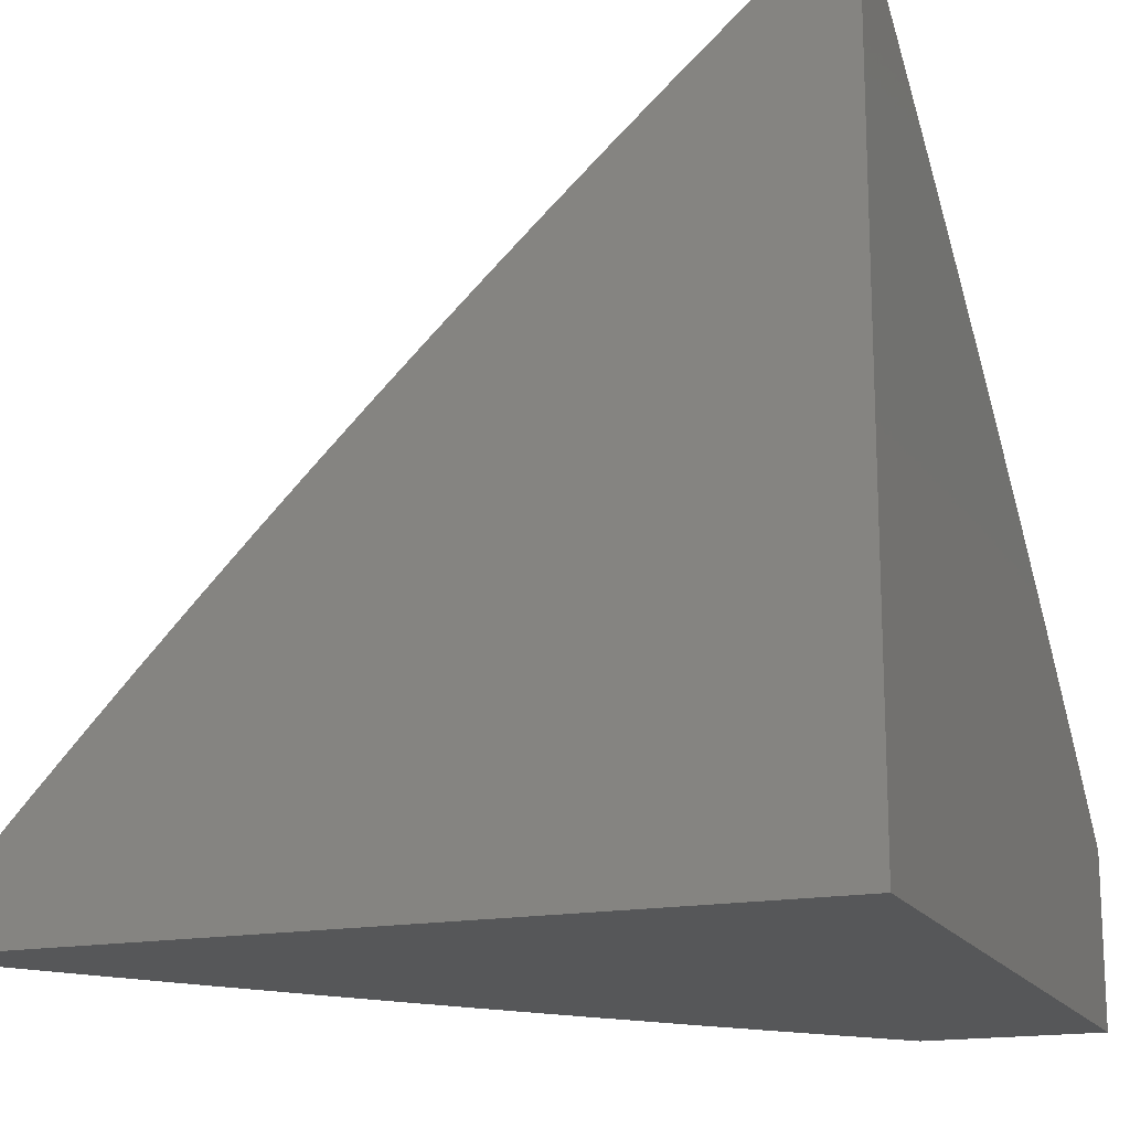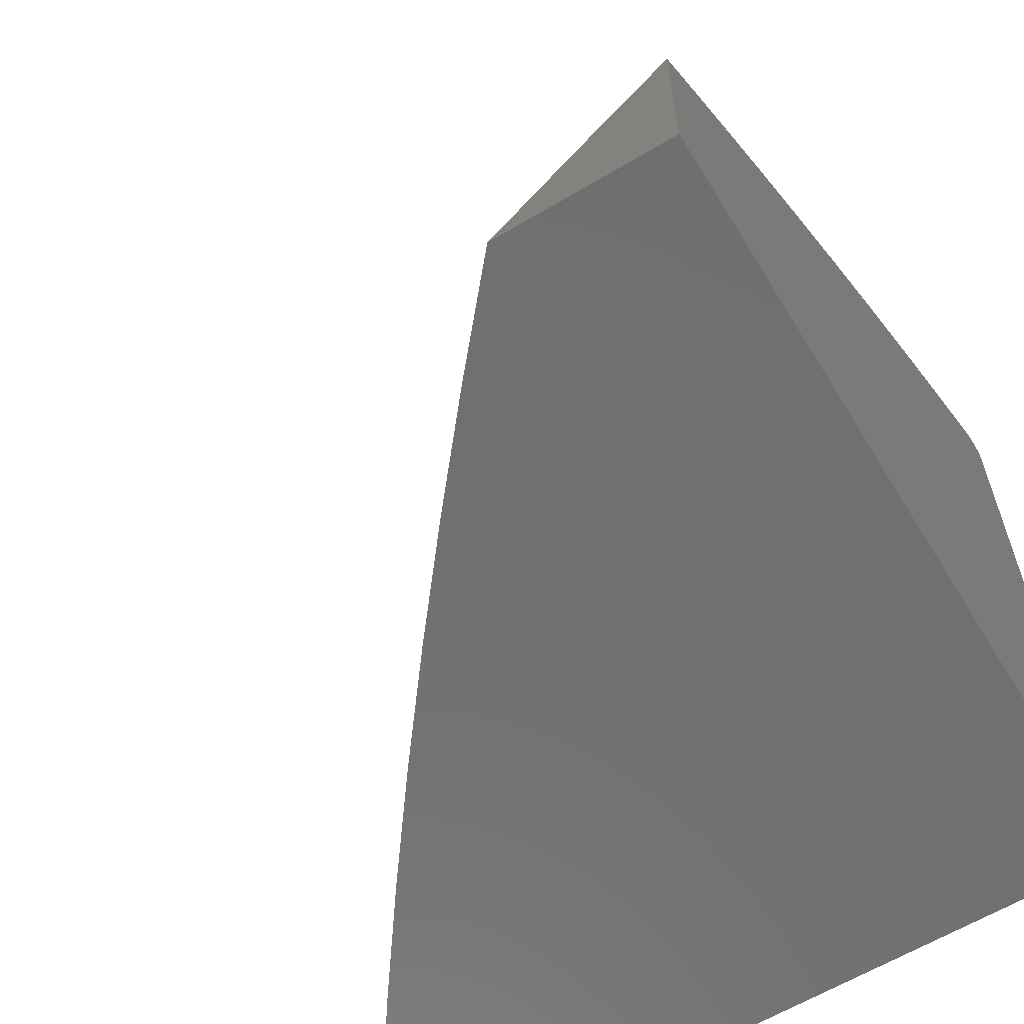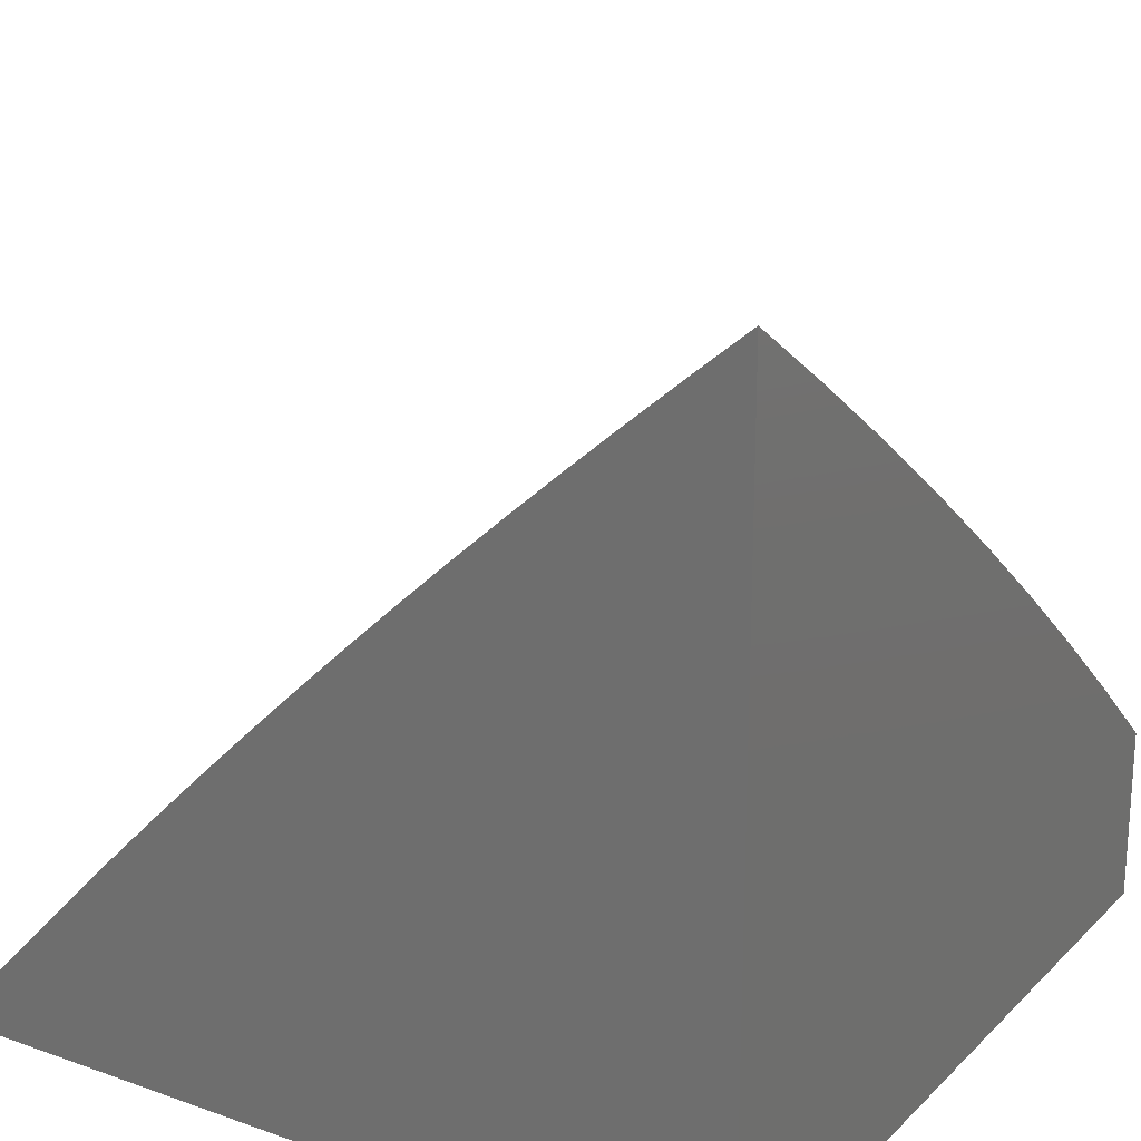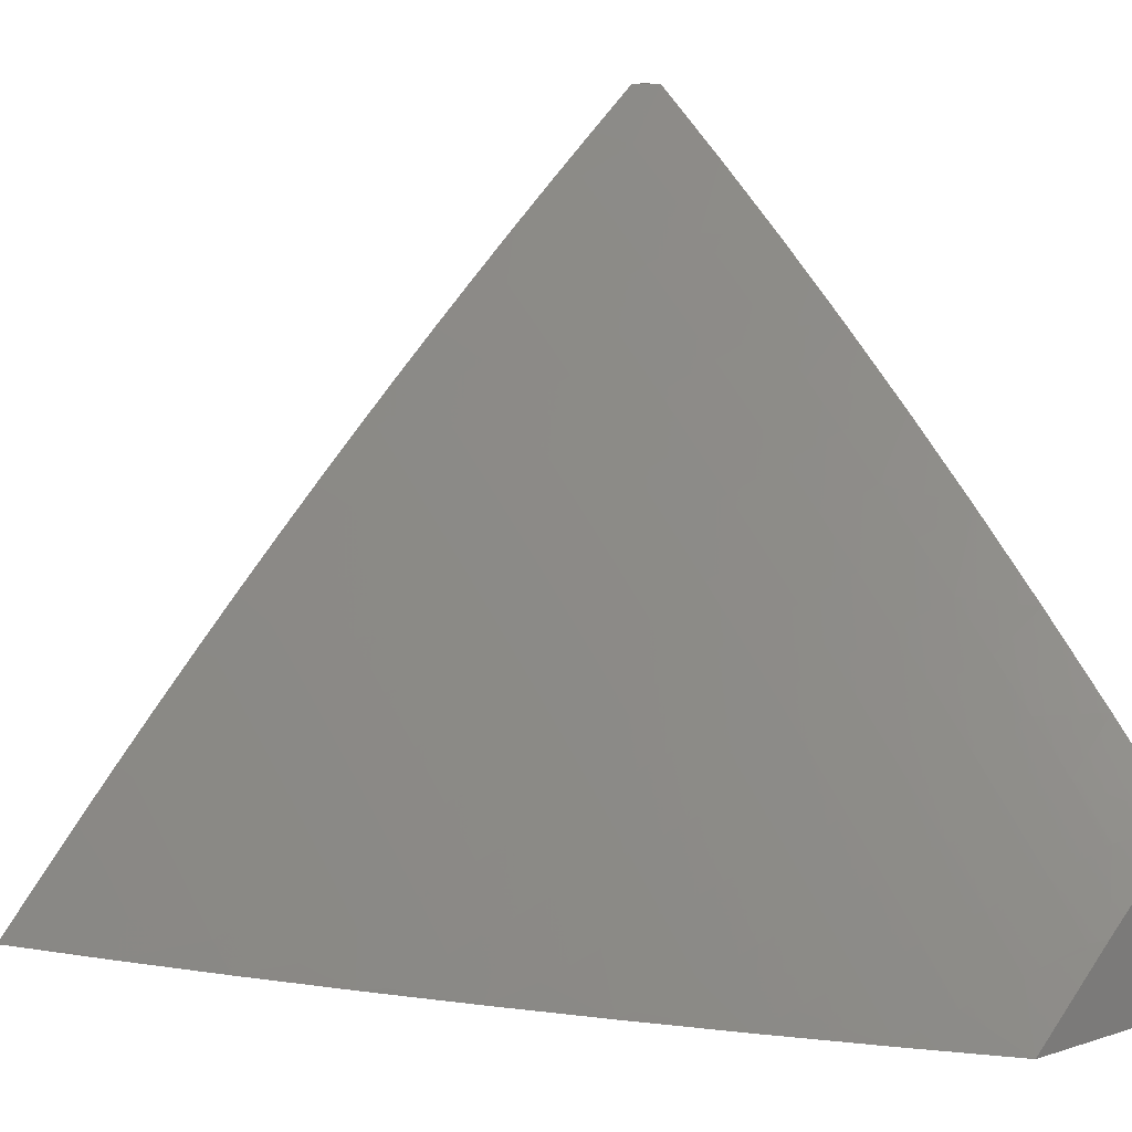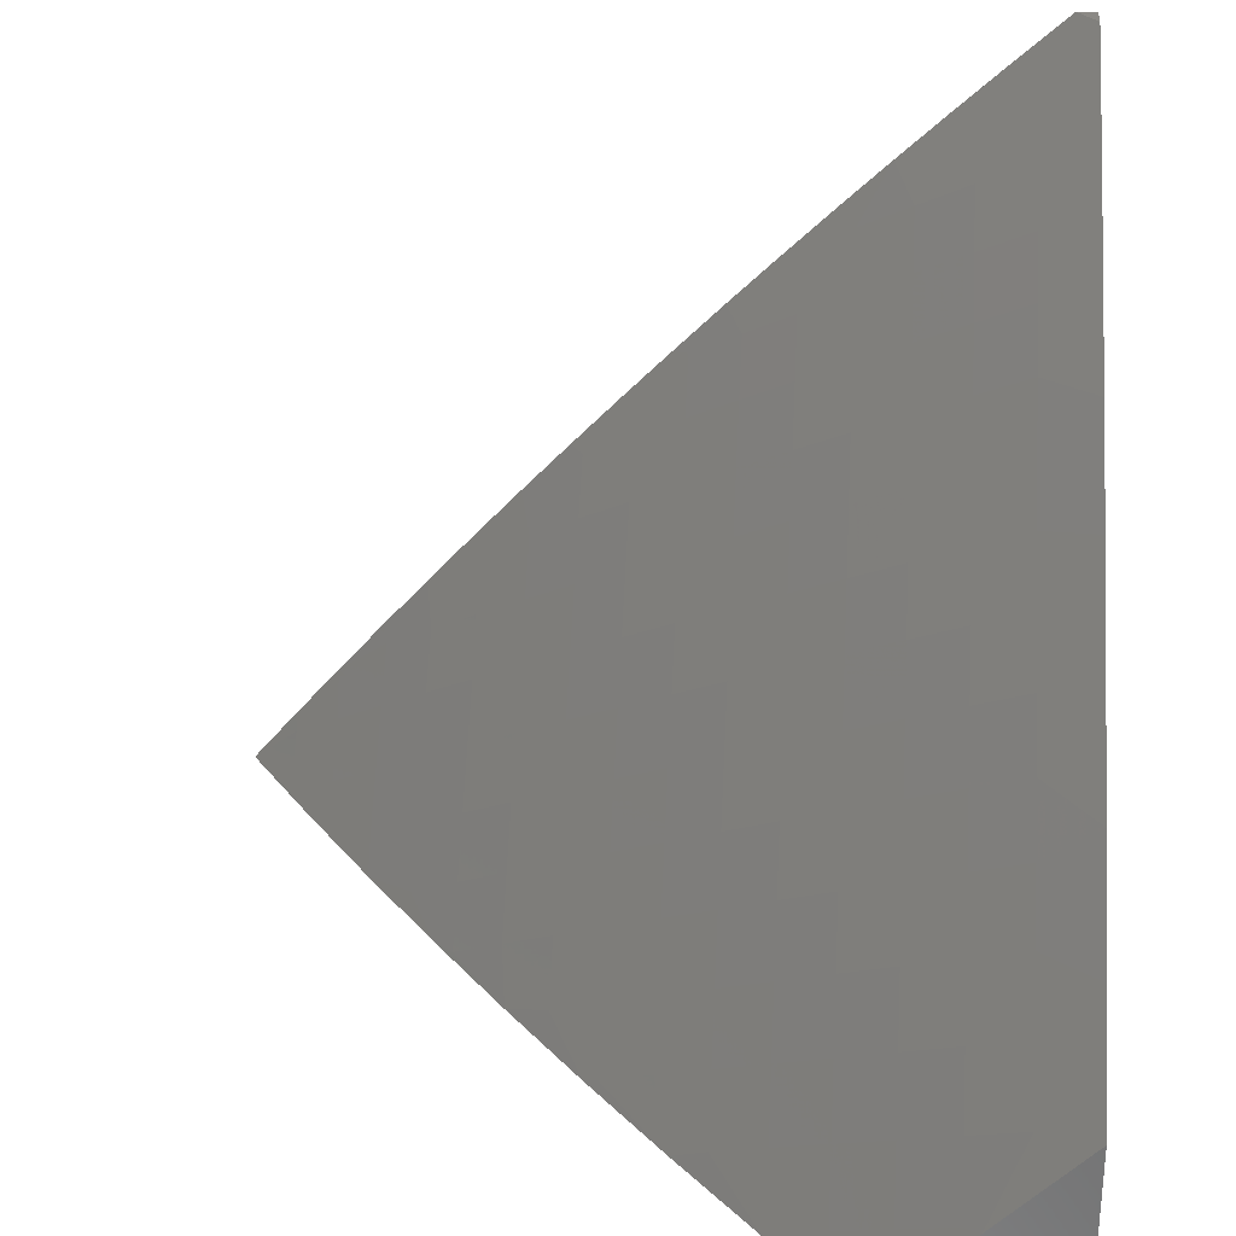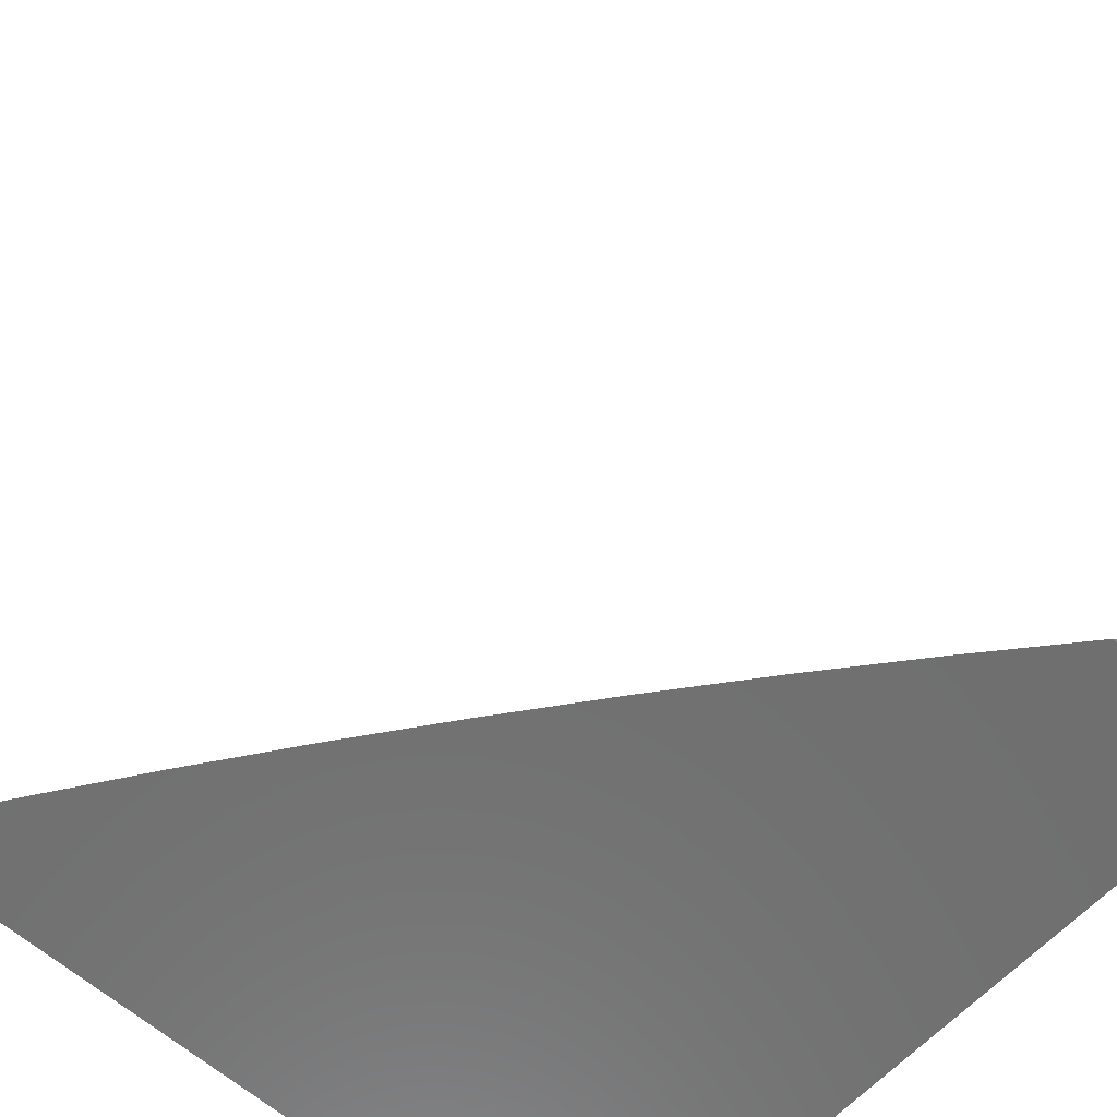
<metadata>
{"format":"stl","ext":"stl","renderer":"f3d","projection":"perspective","resolution":1024,"background":"white","views":[{"elev":-16.6,"azim":-69.0,"up":"+Z"},{"elev":-61.9,"azim":121.3,"up":"+Y"},{"elev":21.4,"azim":-58.1,"up":"+Z"},{"elev":13.1,"azim":54.1,"up":"+Y"},{"elev":29.3,"azim":93.8,"up":"+Y"},{"elev":-61.2,"azim":47.8,"up":"+Y"}]}
</metadata>
<code>
# stl→obj: 178 verts, 352 faces
v 5.131 6 7.9
v 5.085 6.002 7.93
v 5 6 7.989
v 5.021 6.053 7.93
v 5 6.066 7.933
v 5.056 6.095 7.871
v 5 6.132 7.876
v 5.09 6.136 7.811
v 5.025 6.187 7.811
v 5.124 6.178 7.751
v 5.059 6.229 7.751
v 5.158 6.218 7.69
v 5.093 6.27 7.69
v 5.192 6.259 7.629
v 5.126 6.311 7.629
v 5.225 6.299 7.568
v 5.159 6.351 7.568
v 5.258 6.339 7.506
v 5.191 6.391 7.506
v 5.291 6.378 7.444
v 5.224 6.431 7.444
v 5.324 6.418 7.382
v 5.256 6.471 7.382
v 5.356 6.456 7.319
v 5.288 6.51 7.319
v 5.388 6.495 7.256
v 5.319 6.549 7.256
v 5.419 6.533 7.193
v 5.35 6.587 7.193
v 5.451 6.571 7.129
v 5.381 6.625 7.129
v 5.482 6.608 7.065
v 5.412 6.663 7.065
v 5.53 6.632 7
v 5.408 6.727 7
v 5.26 6 7.809
v 5.218 6.033 7.811
v 5.12 6.044 7.871
v 5.387 6 7.716
v 5.317 6.02 7.751
v 5.253 6.073 7.751
v 5.155 6.085 7.811
v 5.513 6 7.621
v 5.416 6.006 7.69
v 5.352 6.06 7.69
v 5.637 6 7.524
v 5.55 6.028 7.568
v 5.486 6.084 7.568
v 5.451 6.045 7.629
v 5.387 6.099 7.629
v 5.288 6.113 7.69
v 5.189 6.126 7.751
v 5.76 6 7.424
v 5.649 6.01 7.506
v 5.585 6.066 7.506
v 5.881 6 7.323
v 5.783 6.026 7.382
v 5.719 6.084 7.382
v 5.684 6.047 7.444
v 5.62 6.104 7.444
v 5.521 6.122 7.506
v 5.422 6.138 7.568
v 5.323 6.153 7.629
v 5.223 6.166 7.69
v 6 6 7.219
v 5.881 6.004 7.319
v 5.818 6.063 7.319
v 6 6.115 7.111
v 5.951 6.075 7.193
v 5.916 6.04 7.256
v 6 6.229 7
v 5.954 6.205 7.065
v 5.921 6.17 7.129
v 5.985 6.11 7.129
v 5.887 6.135 7.193
v 5.852 6.099 7.256
v 5.889 6.265 7.065
v 5.885 6.333 7
v 5.822 6.324 7.065
v 5.768 6.434 7
v 5.755 6.382 7.065
v 5.688 6.44 7.065
v 5.656 6.403 7.129
v 5.588 6.46 7.129
v 5.556 6.423 7.193
v 5.488 6.478 7.193
v 5.456 6.44 7.256
v 5.65 6.534 7
v 5.62 6.497 7.065
v 5.52 6.516 7.129
v 5.551 6.553 7.065
v 5.342 6.717 7.065
v 5.284 6.82 7
v 5.271 6.77 7.065
v 5.2 6.823 7.065
v 5.17 6.784 7.129
v 5.099 6.835 7.129
v 5.07 6.796 7.193
v 5.027 6.886 7.129
v 5 6.823 7.216
v 5 6.883 7.153
v 5 6.942 7.089
v 5.055 6.925 7.065
v 5 7 7.024
v 5.032 7 7
v 5.159 6.911 7
v 5.128 6.874 7.065
v 5.04 6.756 7.256
v 5 6.763 7.279
v 5.01 6.716 7.319
v 5 6.702 7.341
v 5.08 6.666 7.319
v 5.049 6.626 7.382
v 5.15 6.615 7.319
v 5.119 6.575 7.382
v 5.219 6.563 7.319
v 5.188 6.523 7.382
v 5 6.641 7.403
v 5.019 6.585 7.444
v 5.088 6.535 7.444
v 5.156 6.483 7.444
v 5 6.579 7.464
v 5.056 6.494 7.506
v 5 6.517 7.524
v 5.024 6.453 7.568
v 5 6.454 7.584
v 5 6.391 7.644
v 5 6.327 7.703
v 5.026 6.321 7.69
v 5.059 6.362 7.629
v 5.092 6.403 7.568
v 5.124 6.443 7.506
v 5 6.263 7.761
v 5 6.198 7.819
v 5.423 6.402 7.319
v 5.391 6.364 7.382
v 5.491 6.347 7.319
v 5.458 6.309 7.382
v 5.557 6.292 7.319
v 5.524 6.254 7.382
v 5.623 6.236 7.319
v 5.589 6.198 7.382
v 5.689 6.179 7.319
v 5.654 6.141 7.382
v 5.753 6.121 7.319
v 5.358 6.325 7.444
v 5.424 6.271 7.444
v 5.49 6.216 7.444
v 5.555 6.16 7.444
v 5.325 6.286 7.506
v 5.391 6.232 7.506
v 5.456 6.177 7.506
v 5.291 6.246 7.568
v 5.357 6.193 7.568
v 5.258 6.206 7.629
v 5.523 6.385 7.256
v 5.623 6.366 7.193
v 5.723 6.346 7.129
v 5.59 6.329 7.256
v 5.657 6.273 7.256
v 5.722 6.215 7.256
v 5.788 6.157 7.256
v 5.69 6.31 7.193
v 5.789 6.288 7.129
v 5.756 6.252 7.193
v 5.822 6.194 7.193
v 5.855 6.229 7.129
v 5.311 6.679 7.129
v 5.241 6.732 7.129
v 5.281 6.641 7.193
v 5.211 6.693 7.193
v 5.14 6.745 7.193
v 5.25 6.602 7.256
v 5.18 6.654 7.256
v 5.11 6.706 7.256
v 5 7 7
v 5 6 7
v 6 6 7
f 1 2 3
f 3 2 4
f 3 4 5
f 5 4 6
f 5 6 7
f 7 6 8
f 7 8 9
f 9 8 10
f 9 10 11
f 11 10 12
f 11 12 13
f 13 12 14
f 13 14 15
f 15 14 16
f 15 16 17
f 17 16 18
f 17 18 19
f 19 18 20
f 19 20 21
f 21 20 22
f 21 22 23
f 23 22 24
f 23 24 25
f 25 24 26
f 25 26 27
f 27 26 28
f 27 28 29
f 29 28 30
f 29 30 31
f 31 30 32
f 31 32 33
f 33 32 34
f 33 34 35
f 36 37 1
f 1 37 38
f 1 38 2
f 2 38 4
f 39 40 36
f 36 40 41
f 36 41 37
f 37 41 42
f 37 42 38
f 38 42 6
f 38 6 4
f 43 44 39
f 39 44 45
f 39 45 40
f 40 45 41
f 46 47 43
f 43 47 48
f 43 48 49
f 49 48 50
f 49 50 45
f 45 50 51
f 45 51 41
f 41 51 52
f 41 52 42
f 42 52 8
f 42 8 6
f 53 54 46
f 46 54 55
f 46 55 47
f 47 55 48
f 56 57 53
f 53 57 58
f 53 58 59
f 59 58 60
f 59 60 55
f 55 60 61
f 55 61 48
f 48 61 62
f 48 62 50
f 50 62 63
f 50 63 51
f 51 63 64
f 51 64 52
f 52 64 10
f 52 10 8
f 65 66 56
f 56 66 67
f 56 67 57
f 57 67 58
f 68 69 65
f 65 69 70
f 65 70 66
f 66 70 67
f 71 72 68
f 68 72 73
f 68 73 74
f 74 73 75
f 74 75 69
f 69 75 76
f 69 76 70
f 70 76 67
f 72 71 77
f 77 71 78
f 77 78 79
f 79 78 80
f 79 80 81
f 81 80 82
f 81 82 83
f 83 82 84
f 83 84 85
f 85 84 86
f 85 86 87
f 87 86 26
f 87 26 24
f 80 88 82
f 82 88 89
f 82 89 84
f 84 89 90
f 84 90 86
f 86 90 28
f 86 28 26
f 89 88 91
f 91 88 34
f 91 34 32
f 33 35 92
f 92 35 93
f 92 93 94
f 94 93 95
f 94 95 96
f 96 95 97
f 96 97 98
f 98 97 99
f 98 99 100
f 100 99 101
f 101 99 102
f 102 99 103
f 102 103 104
f 104 103 105
f 105 103 106
f 106 103 107
f 106 107 95
f 95 107 97
f 93 106 95
f 98 100 108
f 108 100 109
f 108 109 110
f 110 109 111
f 110 111 112
f 112 111 113
f 112 113 114
f 114 113 115
f 114 115 116
f 116 115 117
f 116 117 25
f 25 117 23
f 111 118 113
f 113 118 119
f 113 119 115
f 115 119 120
f 115 120 117
f 117 120 121
f 117 121 23
f 23 121 21
f 118 122 119
f 119 122 120
f 120 122 123
f 123 122 124
f 123 124 125
f 125 124 126
f 125 126 127
f 128 129 127
f 127 129 130
f 127 130 125
f 125 130 131
f 125 131 132
f 132 131 19
f 132 19 21
f 128 133 129
f 129 133 11
f 129 11 13
f 11 133 9
f 9 133 134
f 9 134 7
f 32 30 91
f 91 30 90
f 91 90 89
f 30 28 90
f 24 22 135
f 135 22 136
f 135 136 137
f 137 136 138
f 137 138 139
f 139 138 140
f 139 140 141
f 141 140 142
f 141 142 143
f 143 142 144
f 143 144 145
f 145 144 58
f 145 58 67
f 22 20 136
f 136 20 146
f 136 146 138
f 138 146 147
f 138 147 140
f 140 147 148
f 140 148 142
f 142 148 149
f 142 149 144
f 144 149 60
f 144 60 58
f 20 18 146
f 146 18 150
f 146 150 147
f 147 150 151
f 147 151 148
f 148 151 152
f 148 152 149
f 149 152 61
f 149 61 60
f 18 16 150
f 150 16 153
f 150 153 151
f 151 153 154
f 151 154 152
f 152 154 62
f 152 62 61
f 16 14 153
f 153 14 155
f 153 155 154
f 154 155 63
f 154 63 62
f 14 12 155
f 155 12 64
f 155 64 63
f 12 10 64
f 24 135 87
f 87 135 156
f 87 156 85
f 85 156 157
f 85 157 83
f 83 157 158
f 83 158 81
f 81 158 79
f 156 135 137
f 156 137 159
f 159 137 139
f 159 139 160
f 160 139 141
f 160 141 161
f 161 141 143
f 161 143 162
f 162 143 145
f 162 145 76
f 76 145 67
f 156 159 157
f 157 159 163
f 157 163 158
f 158 163 164
f 158 164 79
f 79 164 77
f 163 159 160
f 43 49 44
f 44 49 45
f 163 160 165
f 165 160 161
f 165 161 166
f 166 161 162
f 166 162 75
f 75 162 76
f 163 165 164
f 164 165 167
f 164 167 77
f 77 167 72
f 167 165 166
f 53 59 54
f 54 59 55
f 75 73 166
f 166 73 167
f 73 72 167
f 68 74 69
f 31 33 168
f 168 33 92
f 168 92 169
f 169 92 94
f 169 94 96
f 29 31 170
f 170 31 168
f 170 168 171
f 171 168 169
f 171 169 172
f 172 169 96
f 172 96 98
f 27 29 173
f 173 29 170
f 173 170 174
f 174 170 171
f 174 171 175
f 175 171 172
f 175 172 108
f 108 172 98
f 25 27 116
f 116 27 173
f 116 173 114
f 114 173 174
f 114 174 112
f 112 174 175
f 112 175 110
f 110 175 108
f 21 121 132
f 132 121 123
f 132 123 125
f 123 121 120
f 17 19 131
f 15 17 130
f 130 17 131
f 13 15 129
f 129 15 130
f 99 97 107
f 103 99 107
f 105 106 176
f 176 106 177
f 177 106 93
f 177 93 35
f 35 34 177
f 177 34 88
f 177 88 80
f 80 78 177
f 177 78 178
f 178 78 71
f 71 68 178
f 178 68 65
f 65 56 178
f 178 56 177
f 177 56 53
f 177 53 46
f 46 43 177
f 177 43 39
f 177 39 36
f 36 1 177
f 177 1 3
f 3 5 177
f 177 5 7
f 177 7 134
f 134 133 177
f 177 133 128
f 177 128 127
f 127 126 177
f 177 126 124
f 177 124 122
f 122 118 177
f 177 118 111
f 177 111 109
f 109 100 177
f 177 100 101
f 177 101 102
f 104 176 102
f 102 176 177
f 104 105 176

</code>
